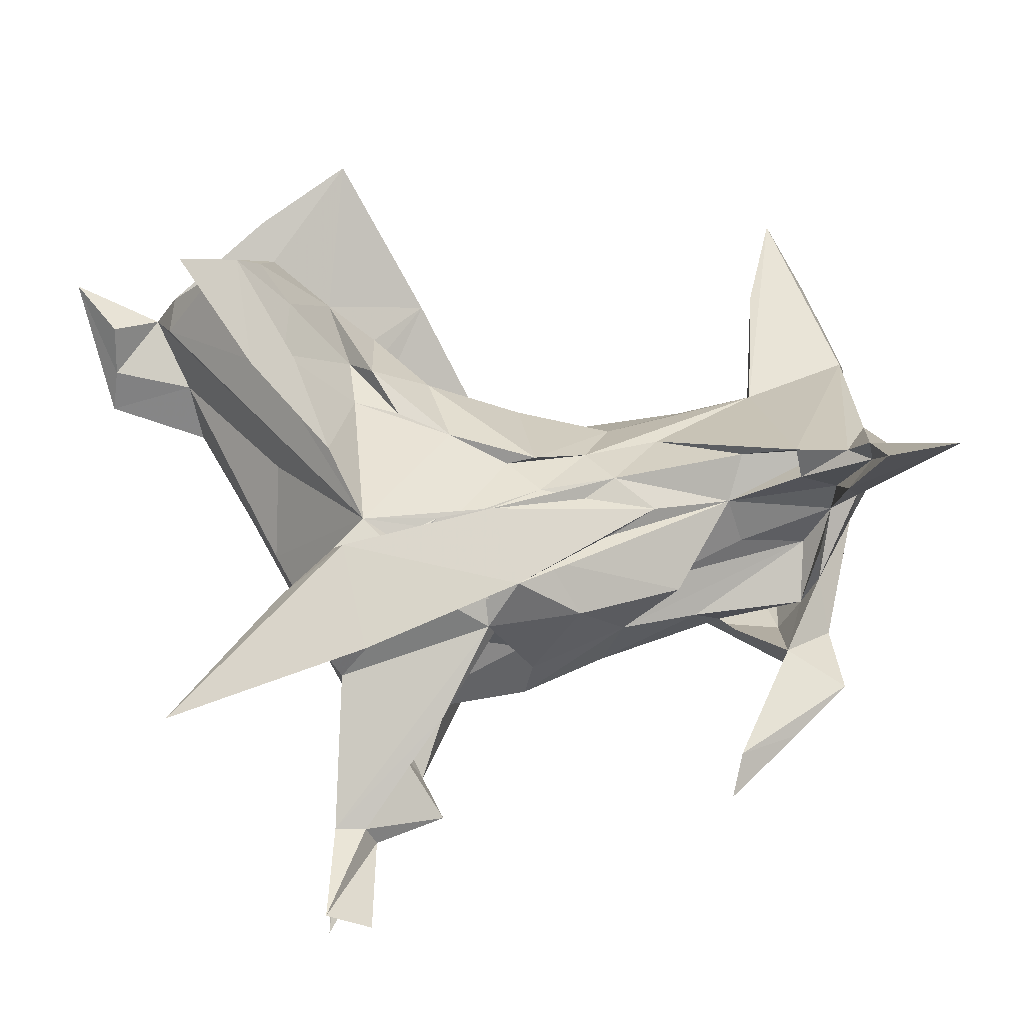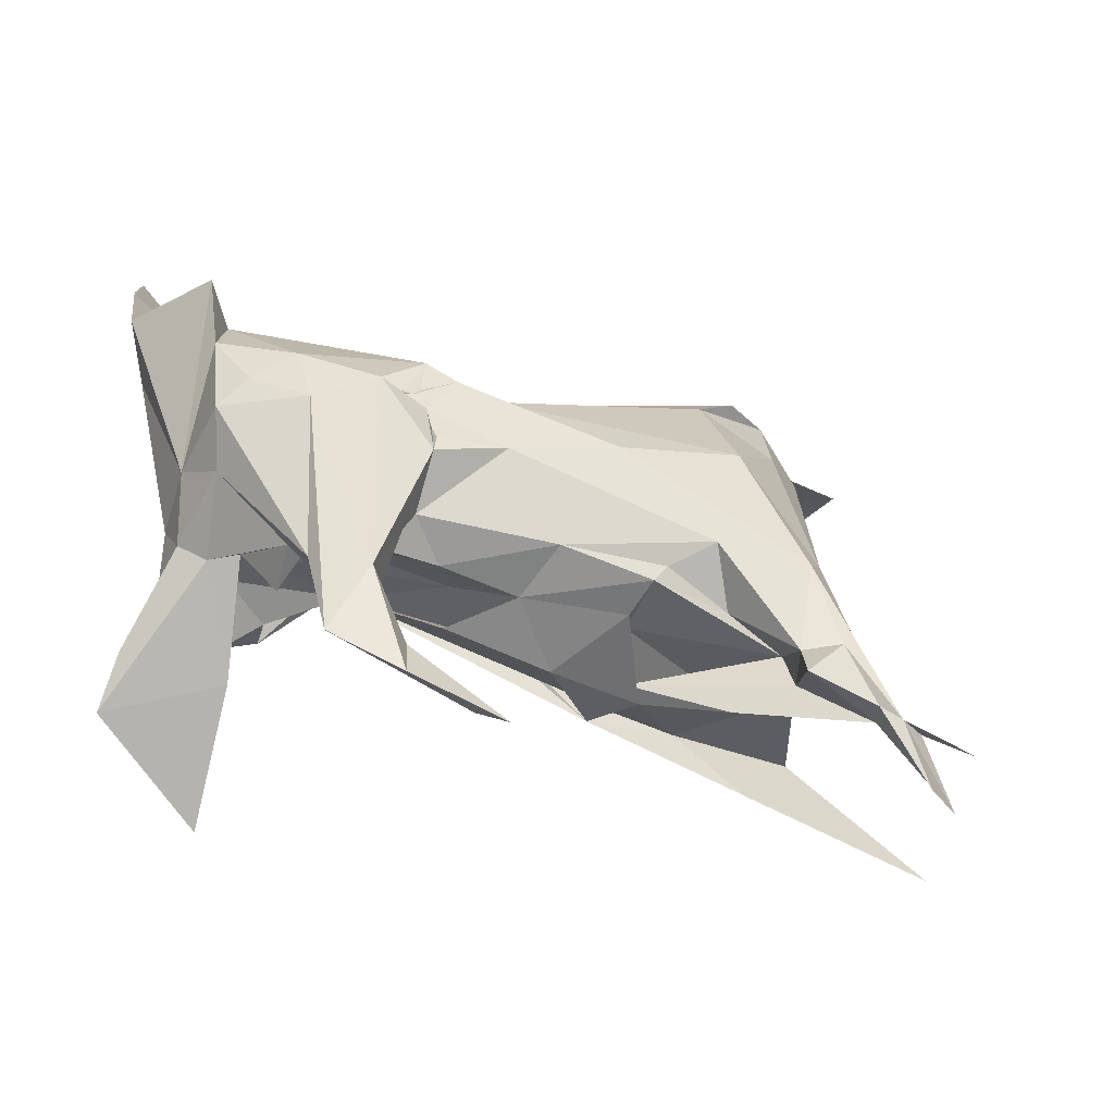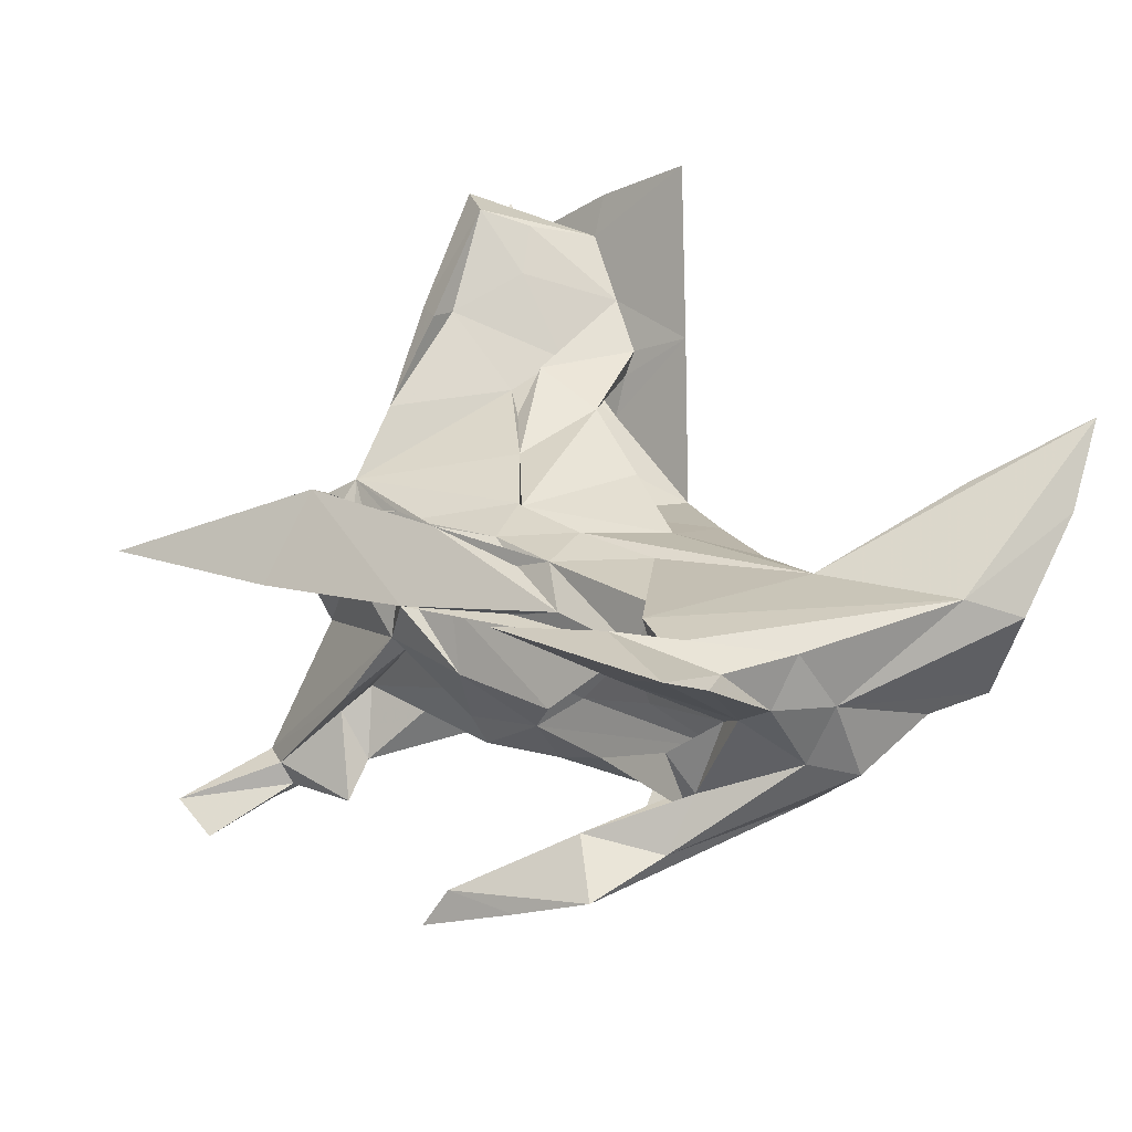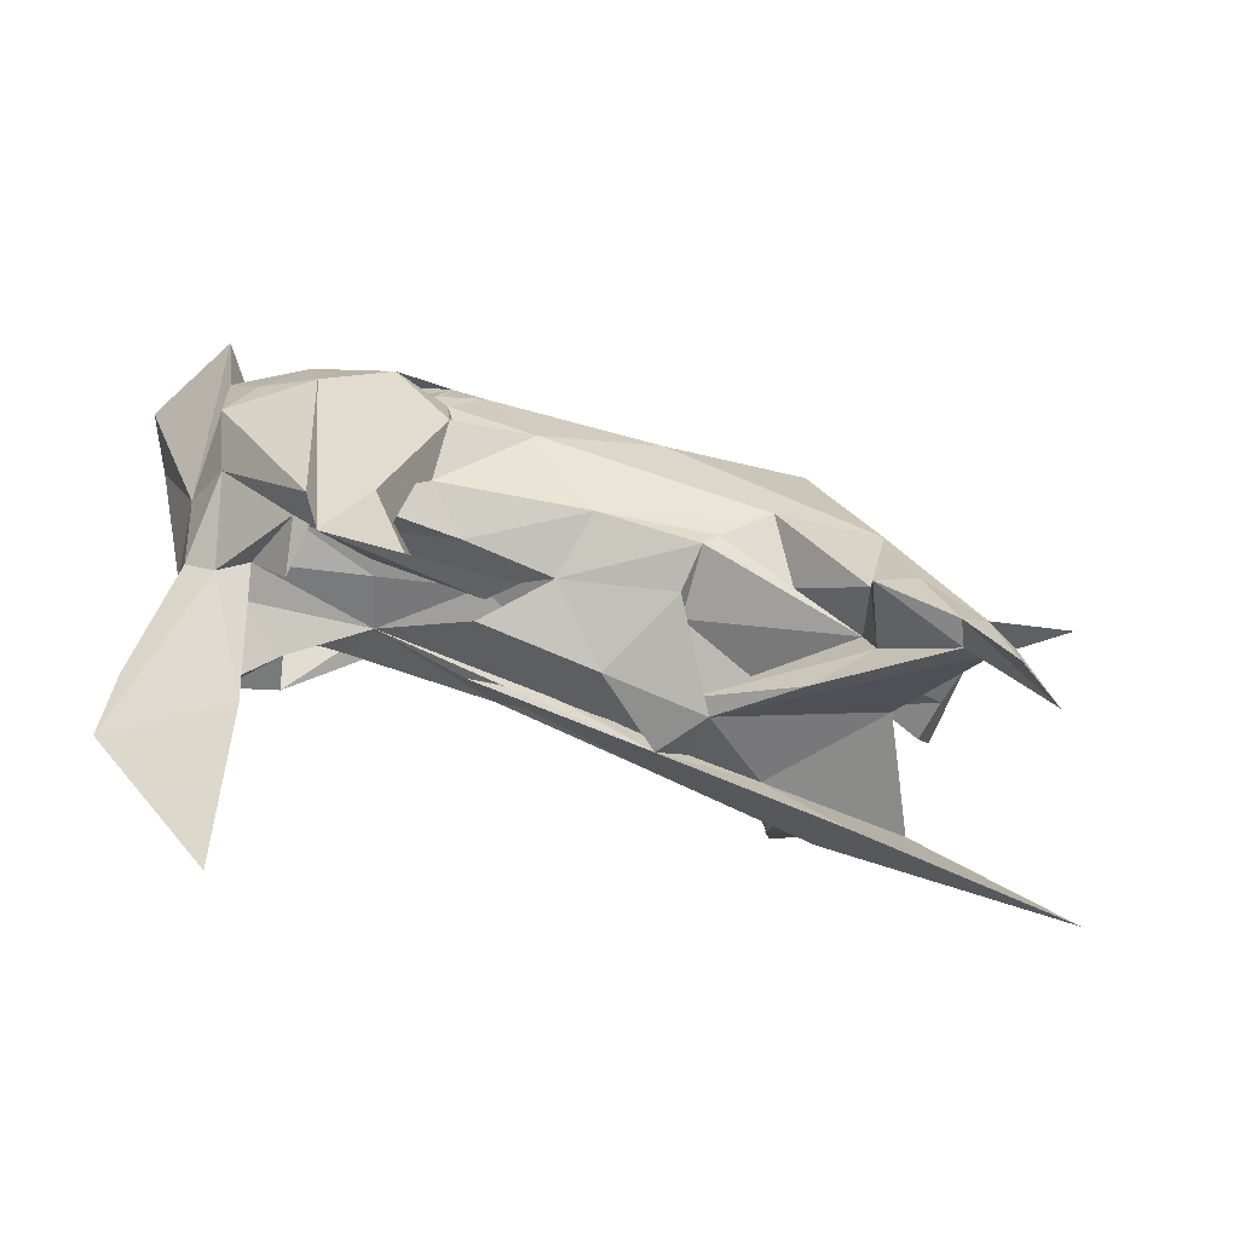
<metadata>
{"format":"obj","ext":"obj","renderer":"f3d","projection":"perspective","resolution":1024,"background":"white","views":[{"elev":22.6,"azim":-12.2,"up":"+Z"},{"elev":-24.9,"azim":149.9,"up":"+Y"},{"elev":26.0,"azim":54.4,"up":"+Z"},{"elev":-50.9,"azim":157.8,"up":"+Y"}]}
</metadata>
<code>
v -0.7525 -0.5487 -0.1038
v -0.5233 -0.3297 0.008168
v -0.4026 -0.3139 0.09342
v -0.49 -0.5868 -0.5166
v -0.4049 -0.5709 -0.5637
v -0.3673 -0.4052 -0.4863
v -0.4766 -0.5147 -0.6017
v -0.4498 -0.444 -0.4915
v -0.3916 -0.4357 -0.5179
v -0.3892 -0.4179 -0.4461
v -0.4451 -0.4053 -0.445
v -0.4043 -0.2908 -0.41
v -0.2315 -0.3636 -0.4728
v -0.3256 -0.2877 -0.4518
v -0.3397 -0.3038 -0.3122
v -0.4074 -0.2814 -0.1889
v -0.311 -0.3246 -0.3283
v -0.2277 -0.3653 -0.2512
v -0.3686 -0.08926 -0.3375
v -0.3534 -0.2091 -0.3203
v -0.3084 -0.2576 -0.2937
v -0.3832 -0.4352 -0.06097
v -0.2612 -0.3203 -0.005533
v -0.2836 -0.2795 -0.0123
v -0.1314 -0.3166 -0.09797
v -0.272 -0.2663 -0.118
v -0.07656 -0.3299 -0.008359
v -0.2597 -0.3006 -0.4171
v -0.3123 -0.1165 -0.3877
v -0.5176 0.227 -0.06987
v -0.4956 -0.02279 -0.04711
v -0.3543 -0.2475 0.1138
v -0.1007 -0.2874 -0.1022
v -0.02426 -0.2202 -0.2416
v 0.052 -0.293 -0.09996
v -0.006213 -0.268 0.00547
v -0.138 -0.09848 -0.3539
v -0.1895 -0.2043 -0.3032
v -0.03096 -0.1808 -0.3142
v -0.04547 -0.2229 -0.1941
v 0.0251 0.06994 -0.2979
v -0.05834 -0.1491 -0.3163
v -0.4139 -0.2739 0.07103
v -0.1103 -0.236 0.1082
v -0.3097 -0.2765 0.0597
v -0.3357 -0.2778 0.07677
v -0.351 -0.2771 0.08253
v -0.3217 -0.2785 0.06597
v -0.2908 -0.2698 0.06848
v -0.4786 0.0331 0.1193
v -0.5242 0.0162 0.3429
v -0.4903 0.0374 0.3273
v -0.3374 -0.2733 0.07489
v -0.2979 -0.2646 0.07572
v -0.3195 -0.2722 0.07936
v -0.4009 -0.1409 0.2178
v -0.2861 -0.272 0.07029
v -0.4437 -0.0135 0.3543
v -0.4582 0.03863 0.3478
v -0.3183 0.07561 0.2257
v -0.1384 -0.2961 0.004611
v -0.1351 -0.2881 0.008784
v -0.1845 -0.2359 0.09216
v -0.2054 -0.2598 0.05141
v -0.2133 -0.2469 0.1026
v -0.1615 -0.2533 0.05606
v -0.1718 -0.2506 0.05741
v -0.1643 -0.2505 0.06464
v -0.04778 -0.09435 0.1396
v -0.1472 -0.02434 0.1812
v -0.2386 0.03454 0.2111
v -0.1377 -0.2457 0.06578
v -0.1423 -0.2401 0.06235
v -0.1023 -0.242 0.04897
v -0.09739 -0.2404 0.06173
v -0.1198 -0.2418 0.06623
v -0.07945 -0.2318 0.05601
v -0.05602 -0.2347 0.05234
v -0.02378 -0.2179 0.06049
v -0.06501 -0.234 0.05944
v 0.02083 -0.252 0.01724
v 0.003038 -0.2198 0.05922
v -9e-06 -0.1775 0.114
v 0.000363 -0.1227 0.1588
v -0.3927 0.2068 -0.1732
v -0.6 0.3326 0.07965
v -0.4462 0.3365 -0.06296
v -0.2326 0.1222 -0.2929
v -0.2656 0.3067 -0.1201
v -0.4684 0.4018 0.03454
v -0.3469 0.3428 -0.1101
v -0.3425 0.3681 -0.05271
v -0.4022 0.4425 0.1225
v -0.2552 0.2954 -0.06595
v 0.2219 0.1493 -0.2052
v 0.02855 0.2672 -0.0505
v -0.1741 0.2727 0.02138
v -0.1459 0.2838 -0.0377
v -0.6237 0.326 0.1937
v -0.6755 0.3925 0.3171
v -0.6362 0.198 0.5038
v -0.6582 0.2996 0.3251
v -0.6425 0.3232 0.3841
v -0.5699 0.2142 0.4637
v -0.5294 0.1521 0.508
v -0.7769 0.3575 0.1481
v -0.6673 0.4259 0.2233
v -0.767 0.3454 0.2296
v -0.8292 0.4259 0.3925
v -0.7652 0.3393 0.3241
v -0.5984 0.4048 0.1553
v -0.6018 0.4437 0.2188
v -0.4567 0.4926 0.3392
v -0.4875 0.2802 0.2653
v -0.37 0.193 0.2313
v -0.3103 0.1864 0.2673
v -0.2417 0.2631 0.1529
v -0.2454 0.2866 0.2283
v -0.427 0.1779 0.4044
v -0.4367 0.354 0.4408
v -0.4772 0.2305 0.4742
v -0.3303 0.3284 0.3467
v -0.2768 0.1133 0.2756
v -0.3214 0.415 0.1076
v -0.3923 0.4752 0.2965
v -0.2982 0.4134 0.2939
v -0.454 0.3873 0.513
v -0.2423 0.305 0.2759
v -0.2782 0.439 0.6057
v -0.3286 0.4421 0.3666
v -0.1665 0.08813 0.1752
v -0.1567 0.1544 0.2223
v -0.1356 0.3438 0.3263
v 0.01841 -0.003097 0.1224
v -0.01072 0.2586 0.05887
v 0.01989 0.1155 0.1645
v 0.3199 -0.4972 -0.3247
v 0.1355 -0.1382 -0.2799
v 0.1614 -0.2051 -0.1817
v 0.2315 0.02787 -0.2679
v 0.111 -0.2413 -0.06455
v 0.2595 -0.2498 -0.08886
v 0.1093 -0.2318 0.02093
v 0.3166 -0.1808 -0.1804
v 0.5579 -0.1175 -0.06892
v 0.3812 -0.1652 0.05232
v 0.2534 -0.172 -0.09562
v 0.293 -0.5319 -0.3955
v 0.4433 -0.4501 -0.3241
v 0.4164 -0.3772 -0.2667
v 0.4607 -0.3282 -0.2035
v 0.5619 -0.3826 -0.2656
v 0.4837 -0.2507 -0.2713
v 0.5768 -0.239 -0.2195
v 0.5854 0.05691 -0.2194
v 0.5731 -0.1789 -0.1257
v 0.3859 -0.1185 -0.2249
v 0.5405 -0.1677 -0.1796
v 0.4142 -0.153 -0.03905
v 0.3967 -0.09166 -0.2492
v 0.3793 -0.01551 -0.2736
v 0.3795 -0.00668 -0.2407
v 0.3564 0.03017 -0.2393
v 0.5077 0.04181 -0.2235
v 0.503 -0.1473 -0.2433
v 0.5534 -0.2273 -0.04265
v 0.6009 -0.1479 0.01127
v 0.4661 0.1149 -0.2421
v 0.5632 0.0126 -0.1982
v 0.5479 0.03101 -0.2047
v 0.65 -0.1591 0.03938
v 0.7087 0.05548 -0.1065
v 0.684 -0.04288 -0.06427
v 0.695 -0.1316 0.06769
v 0.7072 -0.005243 0.04017
v 0.546 -0.5596 0.2831
v 0.2204 -0.2022 0.06483
v 0.1482 -0.1683 0.1217
v 0.09307 -0.2369 0.01873
v 0.09589 -0.2327 0.02377
v 0.1116 -0.07729 0.1376
v 0.194 0.06331 0.1288
v 0.2685 -0.0347 0.1376
v 0.413 -0.1403 0.1388
v 0.4919 -0.2308 0.1762
v 0.5075 0.1116 0.1623
v 0.5085 -0.2207 0.1142
v 0.596 -0.1477 0.1385
v 0.6005 -0.1738 0.06979
v 0.5849 -0.2619 0.1797
v 0.7436 0.2253 0.1779
v 0.7578 -0.3959 0.2304
v 0.5855 -0.3694 0.2345
v 0.5618 -0.3389 0.1319
v 0.6202 -0.3021 0.1727
v 0.6923 -0.232 0.1632
v 0.7444 -0.2978 0.1796
v 0.6891 -0.07345 0.1483
v 0.2111 0.2342 -0.03888
v 0.305 0.1625 -0.2144
v 0.3601 0.1291 0.1312
v 0.5438 0.26 0.02787
v 0.3725 0.08435 -0.2297
v 0.3662 0.04316 -0.2386
v 0.4119 0.05349 -0.2267
v 0.3545 0.1997 -0.187
v 0.425 0.1094 -0.2124
v 0.398 0.117 -0.214
v 0.4599 0.1035 -0.2078
v 0.4839 0.1181 -0.2035
v 0.442 0.09491 -0.2125
v 0.447 0.1145 -0.2098
v 0.5588 0.05147 -0.1982
v 0.5869 0.1658 -0.1614
v 0.6499 0.2833 0.0123
v 0.6615 0.1108 -0.1334
v 0.6952 0.2108 -0.04979
v 0.7081 0.3377 -0.04389
v 0.1671 0.1938 0.09199
v 0.5077 0.1249 0.1467
v 0.7878 0.3216 0.1343
v 0.7046 0.3044 0.0537
v 0.5883 0.3749 0.2897
v 0.683 0.5627 0.3911
v 0.7416 0.4635 0.2673
v -0.3404 -0.2738 0.08073
v -0.2639 -0.2682 0.06417
v -0.2503 -0.2658 0.06255
v -0.1538 -0.2466 0.06318
v -0.11 -0.2392 0.06256
v -0.07549 -0.2311 0.06656
v 0.3953 0.1104 -0.2216
f 1 3 2
f 6 10 4
f 7 9 8
f 4 11 8
f 8 11 7
f 6 4 5
f 4 9 5
f 4 10 11
f 4 8 9
f 5 9 6
f 7 11 9
f 11 12 9
f 6 13 10
f 9 14 6
f 6 14 13
f 15 11 16
f 11 10 18
f 1 22 3
f 1 2 22
f 22 2 23
f 2 24 16
f 16 11 25
f 16 23 2
f 16 25 23
f 11 20 12
f 19 12 20
f 11 15 20
f 12 19 29
f 9 12 29
f 14 9 29
f 30 19 20
f 16 31 20
f 15 16 20
f 16 24 32
f 31 16 32
f 20 31 30
f 10 13 17
f 10 17 18
f 14 28 13
f 17 28 21
f 17 13 28
f 18 17 33
f 17 21 33
f 18 25 11
f 22 23 27
f 25 18 33
f 33 34 25
f 34 35 25
f 28 14 29
f 28 29 37
f 21 28 38
f 28 37 38
f 38 39 21
f 29 41 37
f 37 42 38
f 39 38 42
f 21 40 26
f 21 39 40
f 21 26 33
f 39 34 40
f 34 33 40
f 26 40 33
f 3 43 2
f 2 43 24
f 22 27 3
f 3 48 49
f 43 32 24
f 43 3 53
f 3 45 53
f 49 54 45
f 32 43 47
f 226 53 32
f 226 47 43
f 226 43 53
f 32 47 55
f 47 46 3
f 47 3 55
f 53 46 55
f 53 48 46
f 46 48 3
f 53 55 54
f 55 46 226
f 55 3 44
f 55 44 57
f 53 54 32
f 45 54 55
f 48 45 55
f 55 49 48
f 57 49 55
f 32 56 52
f 32 50 31
f 56 51 52
f 51 56 58
f 32 60 56
f 59 56 60
f 56 59 58
f 3 27 44
f 23 61 27
f 25 62 23
f 62 25 61
f 62 61 36
f 25 27 61
f 23 35 61
f 23 62 35
f 61 35 36
f 62 36 27
f 49 57 63
f 63 64 49
f 227 32 49
f 228 64 32
f 228 227 49
f 228 49 64
f 49 45 3
f 44 54 57
f 49 65 54
f 54 65 57
f 49 32 44
f 54 44 32
f 57 65 227
f 228 63 227
f 227 63 57
f 228 65 63
f 32 64 63
f 66 67 63
f 68 63 67
f 63 65 66
f 66 65 68
f 32 63 69
f 32 70 60
f 60 70 71
f 32 69 70
f 73 66 72
f 67 66 73
f 63 229 73
f 229 68 67
f 229 67 73
f 72 74 73
f 74 72 75
f 44 73 76
f 63 73 44
f 76 73 74
f 74 63 230
f 44 230 63
f 230 76 74
f 63 68 72
f 68 65 72
f 72 66 229
f 65 44 72
f 76 230 72
f 76 72 44
f 230 44 75
f 230 75 72
f 75 77 63
f 77 75 78
f 231 63 77
f 78 75 80
f 77 79 80
f 78 79 77
f 63 80 79
f 79 78 82
f 78 80 82
f 63 231 82
f 82 231 75
f 77 80 231
f 231 80 75
f 75 44 82
f 63 79 83
f 83 69 63
f 69 84 70
f 31 86 30
f 19 30 85
f 19 85 88
f 88 85 89
f 85 87 89
f 30 86 87
f 87 86 90
f 30 87 85
f 87 90 91
f 90 92 91
f 87 91 89
f 19 88 29
f 29 88 41
f 88 89 95
f 88 95 41
f 89 96 95
f 94 96 98
f 91 92 89
f 98 97 94
f 89 92 96
f 98 96 92
f 52 104 102
f 102 104 103
f 106 107 86
f 106 108 109
f 106 109 100
f 86 107 111
f 106 99 108
f 106 100 107
f 108 100 110
f 108 99 100
f 106 86 99
f 107 112 111
f 112 107 100
f 109 108 110
f 110 100 109
f 102 103 100
f 103 113 100
f 31 50 99
f 31 99 86
f 50 32 100
f 99 50 100
f 114 115 117
f 115 114 118
f 51 58 105
f 101 51 105
f 51 104 52
f 59 105 58
f 100 32 102
f 102 32 52
f 101 104 51
f 101 105 120
f 105 121 120
f 120 104 101
f 59 119 105
f 60 116 59
f 116 119 59
f 116 122 119
f 119 122 121
f 116 123 122
f 105 119 121
f 86 111 90
f 111 112 90
f 90 112 93
f 112 100 113
f 92 90 93
f 92 93 124
f 117 118 114
f 125 126 124
f 93 113 125
f 93 125 124
f 104 120 103
f 103 120 127
f 103 127 113
f 112 113 93
f 122 120 121
f 120 129 127
f 113 130 126
f 113 126 125
f 113 127 129
f 71 116 60
f 123 116 71
f 123 71 70
f 70 132 123
f 131 115 118
f 118 132 131
f 115 131 117
f 132 118 128
f 123 132 128
f 134 135 131
f 70 84 132
f 131 132 136
f 134 131 136
f 84 136 132
f 135 117 131
f 98 135 97
f 117 135 133
f 92 124 135
f 92 135 98
f 117 133 118
f 124 126 133
f 124 133 135
f 118 133 128
f 122 123 128
f 128 133 122
f 120 122 129
f 130 129 133
f 126 130 133
f 122 133 129
f 130 113 129
f 42 138 39
f 39 138 139
f 42 37 138
f 34 39 139
f 34 139 35
f 138 144 139
f 139 144 145
f 35 142 36
f 139 141 142
f 35 139 142
f 36 142 146
f 139 147 141
f 139 145 147
f 141 147 146
f 138 37 140
f 148 149 137
f 148 137 150
f 148 150 149
f 151 150 137
f 137 152 151
f 137 149 152
f 150 151 153
f 149 153 152
f 151 152 154
f 149 150 153
f 157 144 138
f 144 158 145
f 141 146 142
f 145 159 147
f 147 159 146
f 138 140 157
f 157 161 153
f 162 157 160
f 162 160 161
f 162 140 163
f 151 165 160
f 151 160 153
f 160 165 164
f 151 158 165
f 153 155 152
f 151 154 156
f 151 156 158
f 153 160 157
f 153 168 155
f 161 168 153
f 157 158 144
f 157 169 158
f 164 165 170
f 169 157 170
f 159 145 167
f 152 155 154
f 156 166 158
f 167 145 158
f 158 166 167
f 156 167 166
f 156 171 167
f 154 172 173
f 154 155 172
f 154 173 156
f 173 171 156
f 171 173 174
f 173 172 175
f 27 36 81
f 82 44 178
f 82 178 83
f 83 44 177
f 79 178 44
f 27 177 44
f 82 83 177
f 177 79 82
f 27 81 146
f 36 179 81
f 36 143 179
f 179 180 81
f 27 146 179
f 179 177 27
f 180 177 143
f 177 179 143
f 180 143 81
f 146 81 143
f 69 83 181
f 84 69 181
f 84 181 182
f 36 146 143
f 83 178 181
f 178 183 181
f 146 178 177
f 178 184 183
f 146 184 178
f 183 186 181
f 184 185 183
f 183 185 186
f 187 188 146
f 187 146 189
f 185 184 188
f 185 187 190
f 185 190 191
f 146 188 184
f 159 167 146
f 176 192 193
f 176 194 192
f 176 193 195
f 176 195 194
f 194 171 192
f 171 197 192
f 185 188 187
f 194 195 189
f 187 189 195
f 194 189 167
f 194 167 171
f 190 187 195
f 193 190 195
f 190 198 191
f 190 193 198
f 193 192 196
f 193 196 198
f 167 189 146
f 197 171 174
f 196 197 174
f 192 197 196
f 174 173 175
f 174 175 198
f 174 198 196
f 37 41 140
f 95 96 199
f 140 41 200
f 41 95 200
f 96 201 199
f 163 140 203
f 140 200 203
f 161 160 163
f 204 161 163
f 204 164 203
f 163 160 164
f 164 162 163
f 164 204 162
f 162 204 205
f 164 205 203
f 161 204 203
f 204 163 205
f 203 205 163
f 206 207 200
f 232 210 207
f 207 206 232
f 203 232 206
f 200 208 232
f 203 200 232
f 207 208 200
f 199 200 95
f 200 199 206
f 199 202 206
f 161 203 168
f 162 205 170
f 162 170 157
f 205 209 170
f 164 168 205
f 168 212 210
f 168 211 212
f 206 210 203
f 210 206 168
f 168 164 211
f 203 208 207
f 203 207 168
f 168 207 205
f 205 207 211
f 205 211 209
f 211 207 212
f 207 209 212
f 207 210 209
f 209 211 164
f 164 212 209
f 170 210 213
f 155 168 214
f 209 210 170
f 212 164 210
f 206 214 168
f 202 215 206
f 170 165 169
f 165 213 169
f 165 158 213
f 213 158 164
f 169 164 158
f 164 170 213
f 213 210 169
f 164 169 210
f 155 214 216
f 172 155 216
f 172 217 175
f 216 214 217
f 206 215 214
f 217 172 216
f 214 215 217
f 217 215 218
f 134 182 219
f 84 182 136
f 134 219 135
f 97 135 219
f 94 97 219
f 96 94 201
f 219 201 94
f 134 136 182
f 182 201 219
f 199 201 220
f 181 186 182
f 182 186 201
f 201 186 220
f 220 202 199
f 215 202 220
f 185 191 186
f 215 220 221
f 221 222 215
f 220 186 223
f 221 220 223
f 191 224 186
f 198 175 191
f 217 218 175
f 175 221 191
f 175 218 221
f 186 224 223
f 215 222 218
f 222 221 218
f 223 225 221
f 225 224 191
f 221 225 191
f 223 224 225
f 47 226 46
f 32 55 226
f 53 45 48
f 27 25 35
f 27 35 62
f 65 32 227
f 228 32 65
f 44 65 49
f 68 229 66
f 63 72 229
f 63 74 75
f 63 82 80
f 140 161 157
f 140 162 161
f 79 44 83
f 79 177 178
f 179 146 180
f 180 146 177
f 232 208 210
f 210 208 203

</code>
